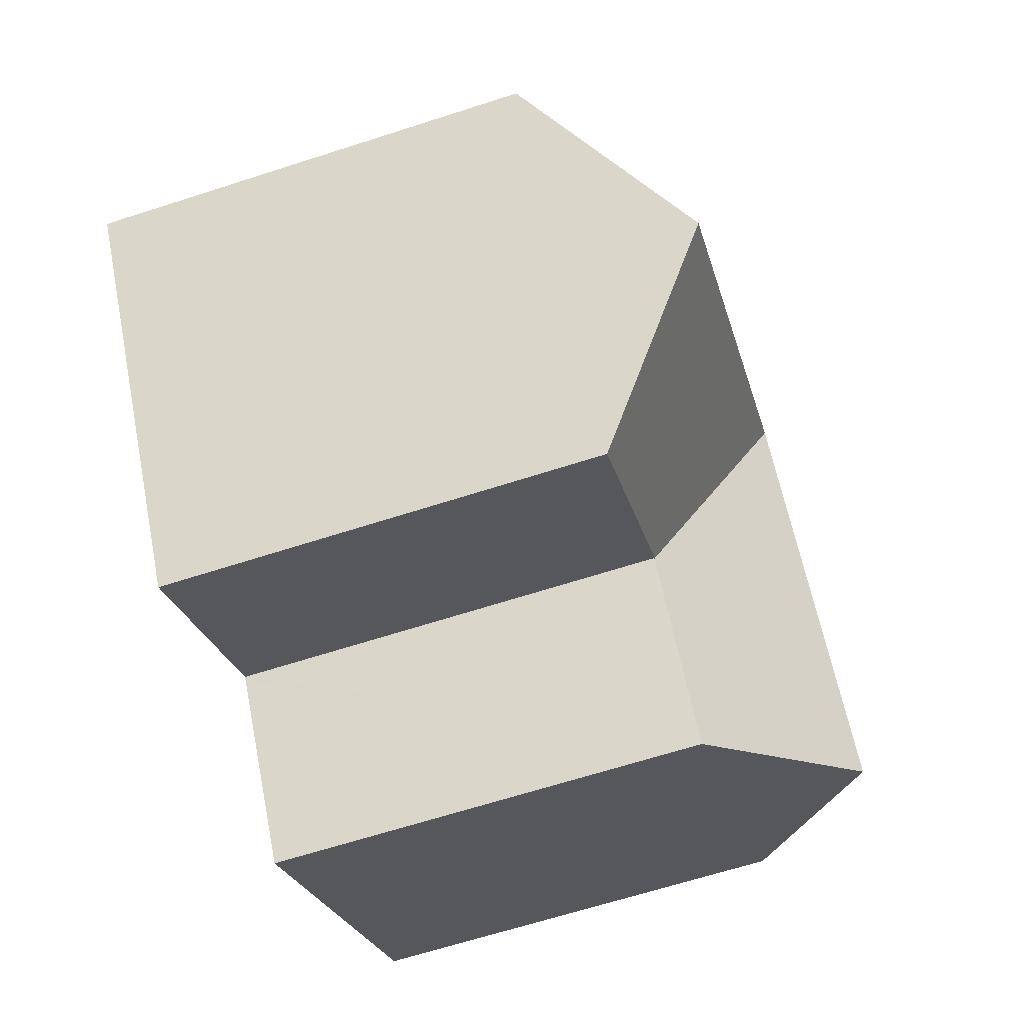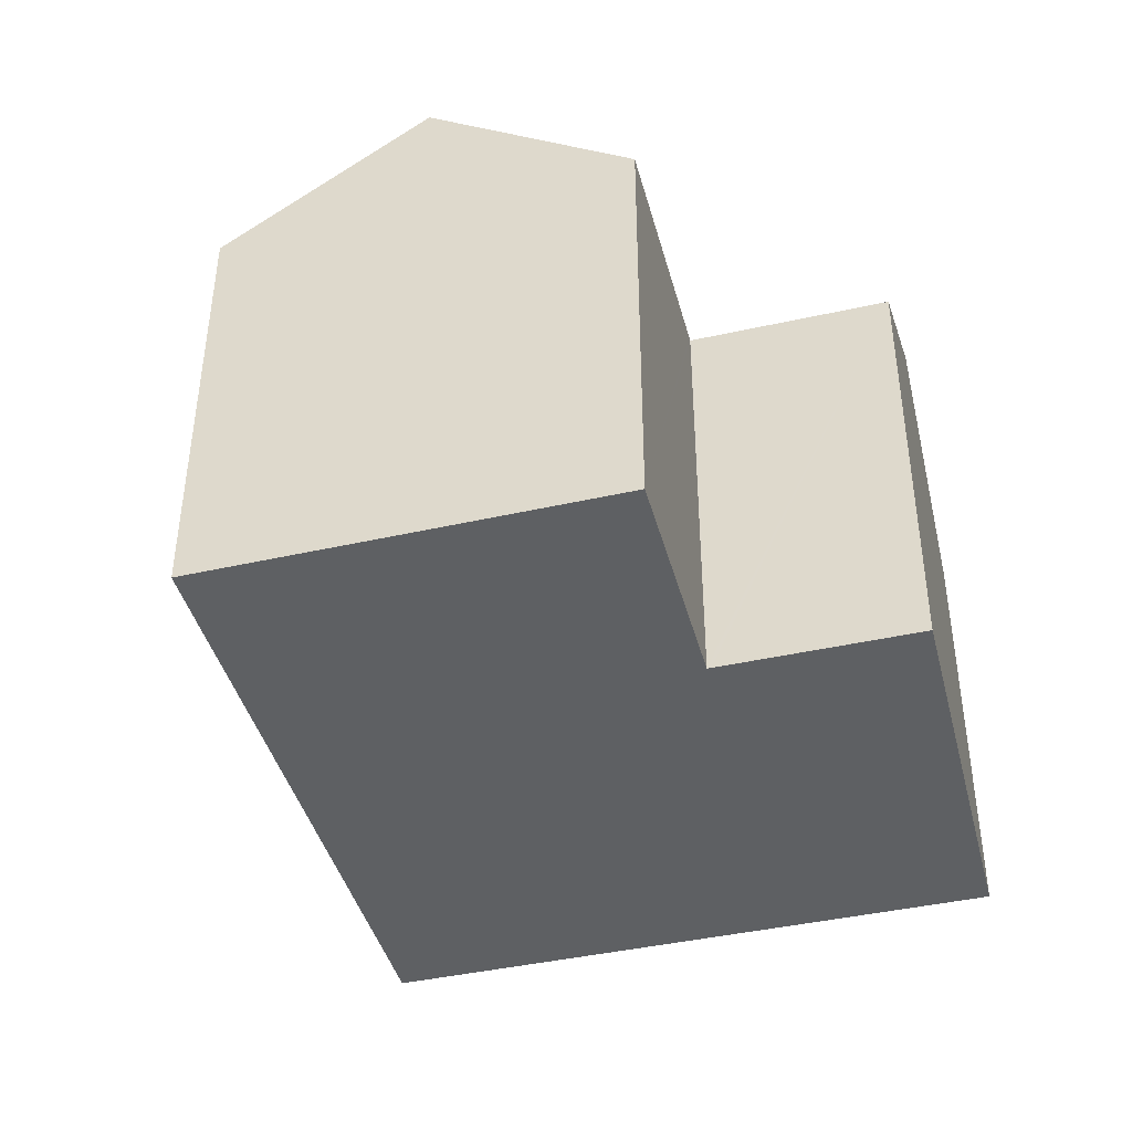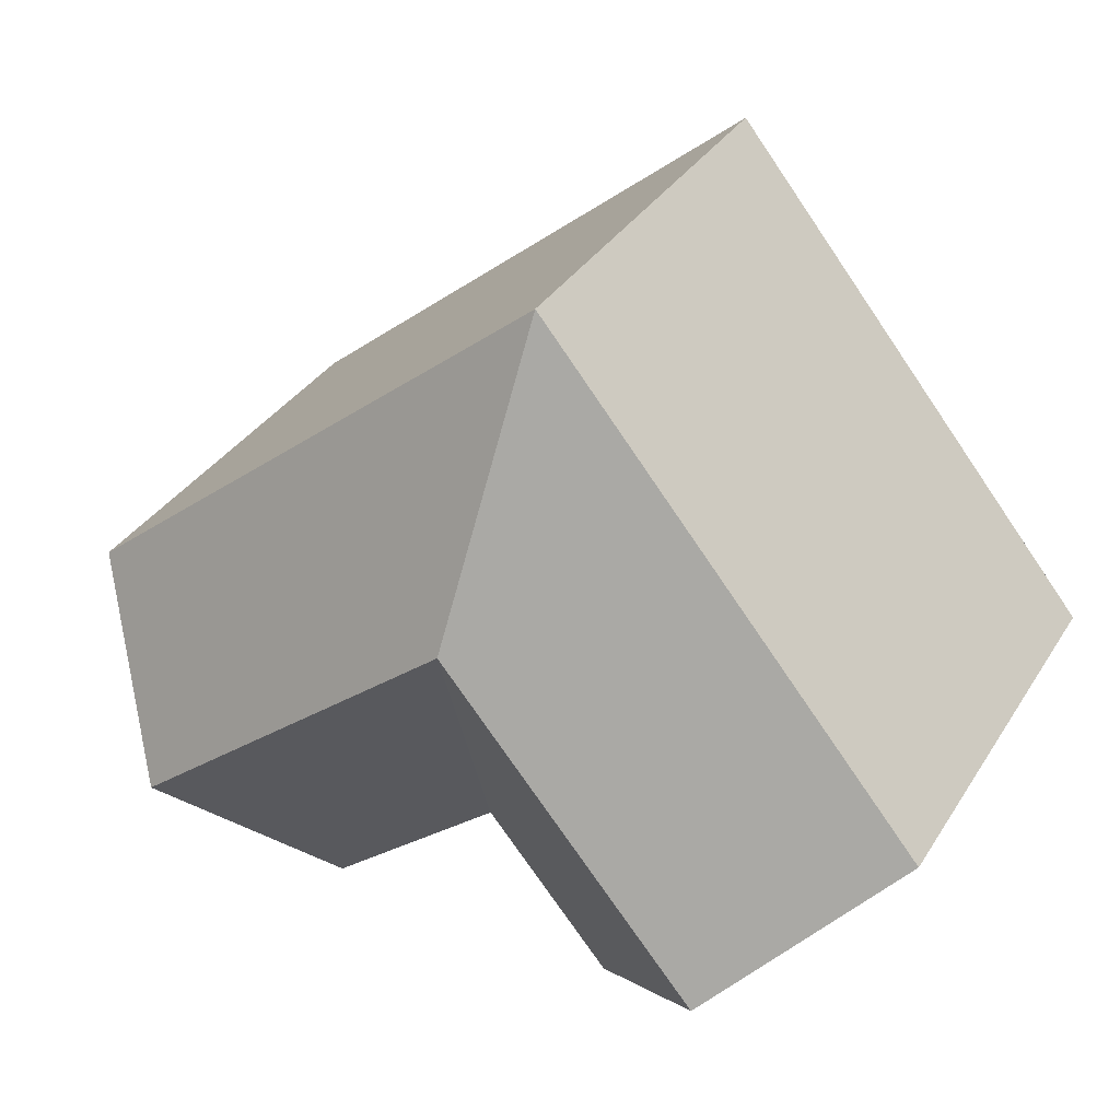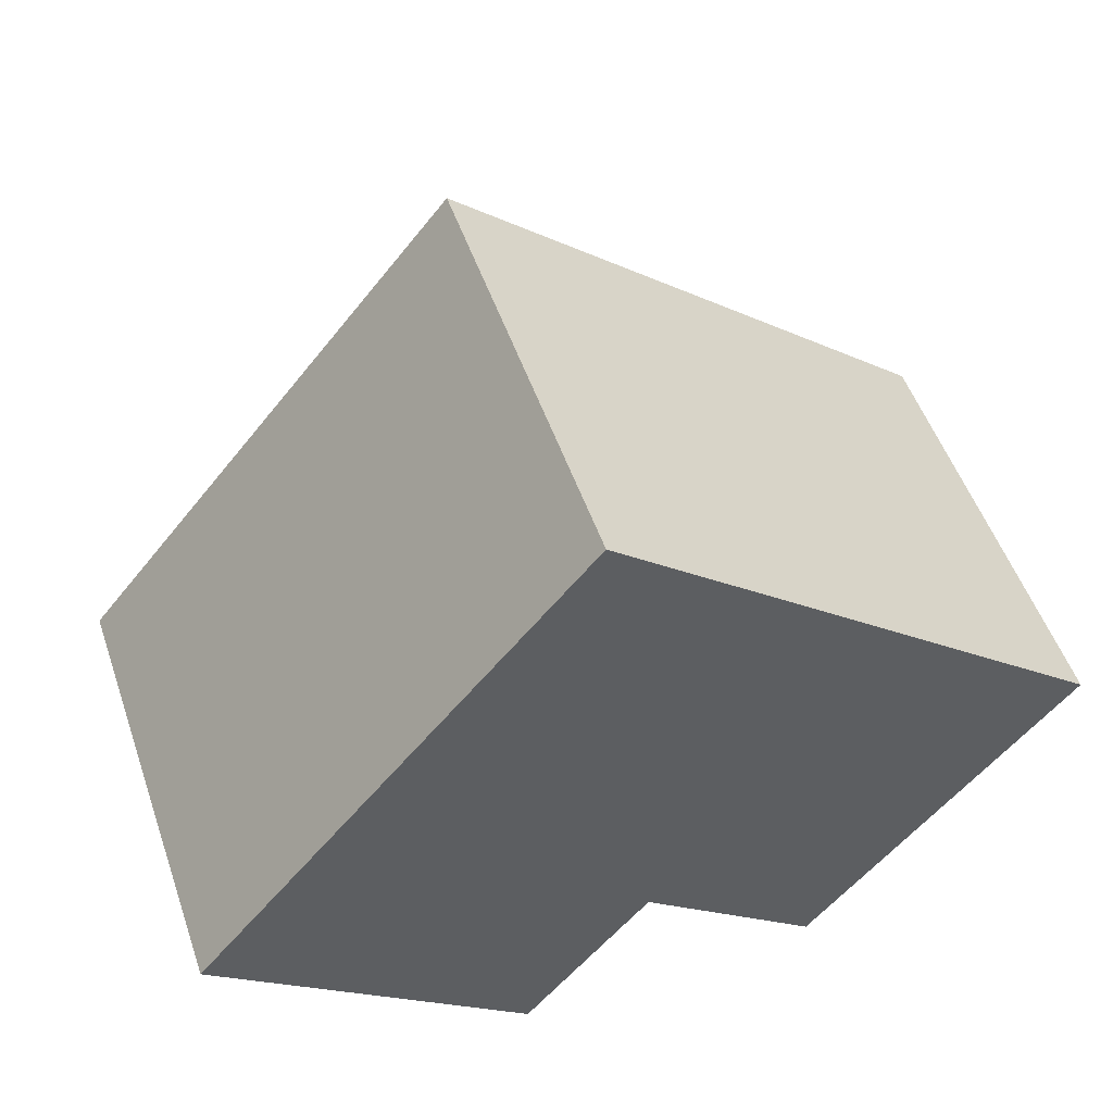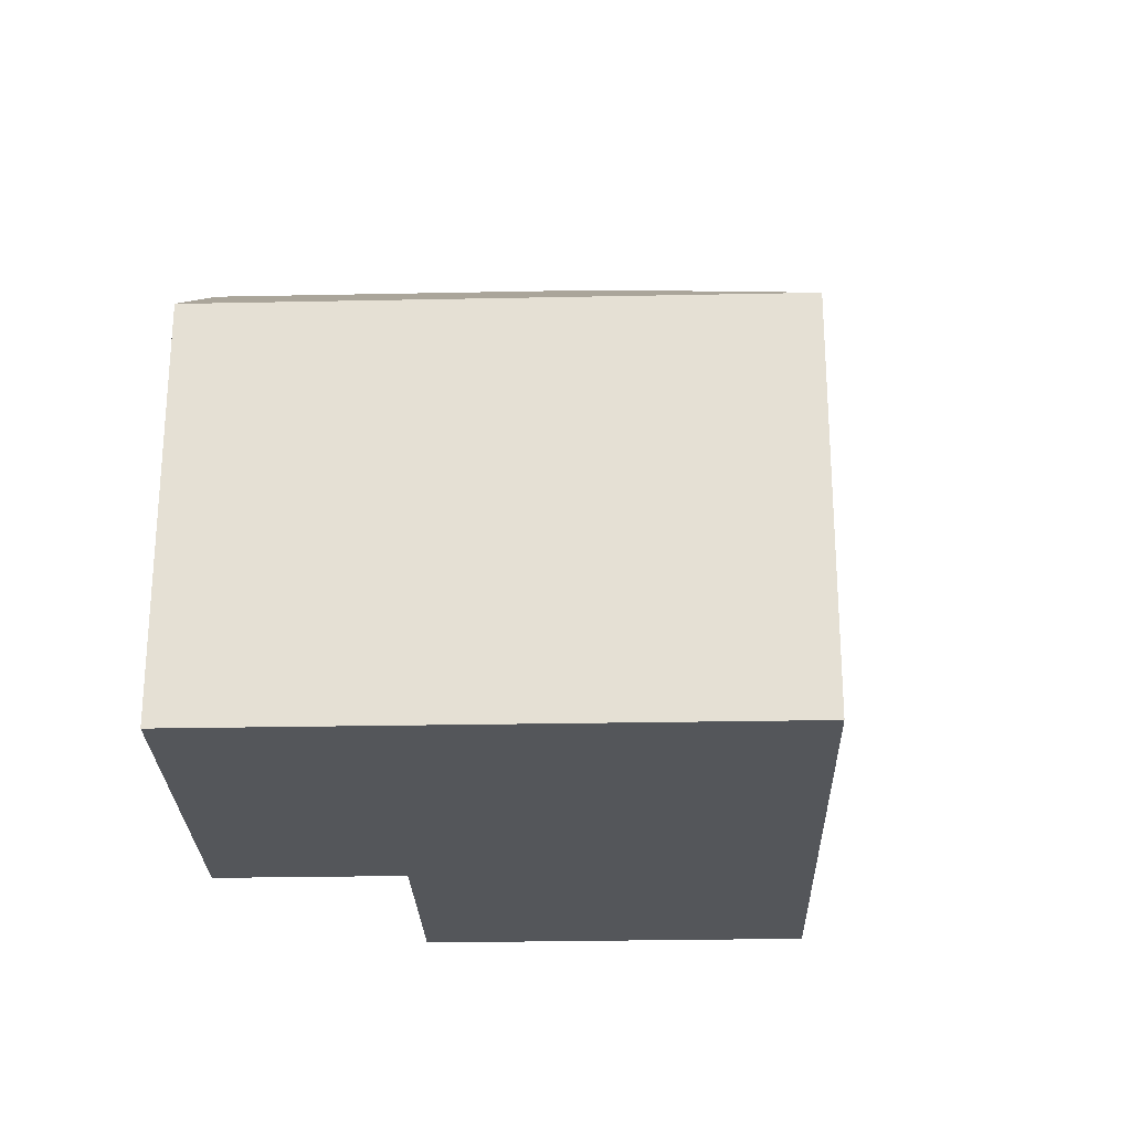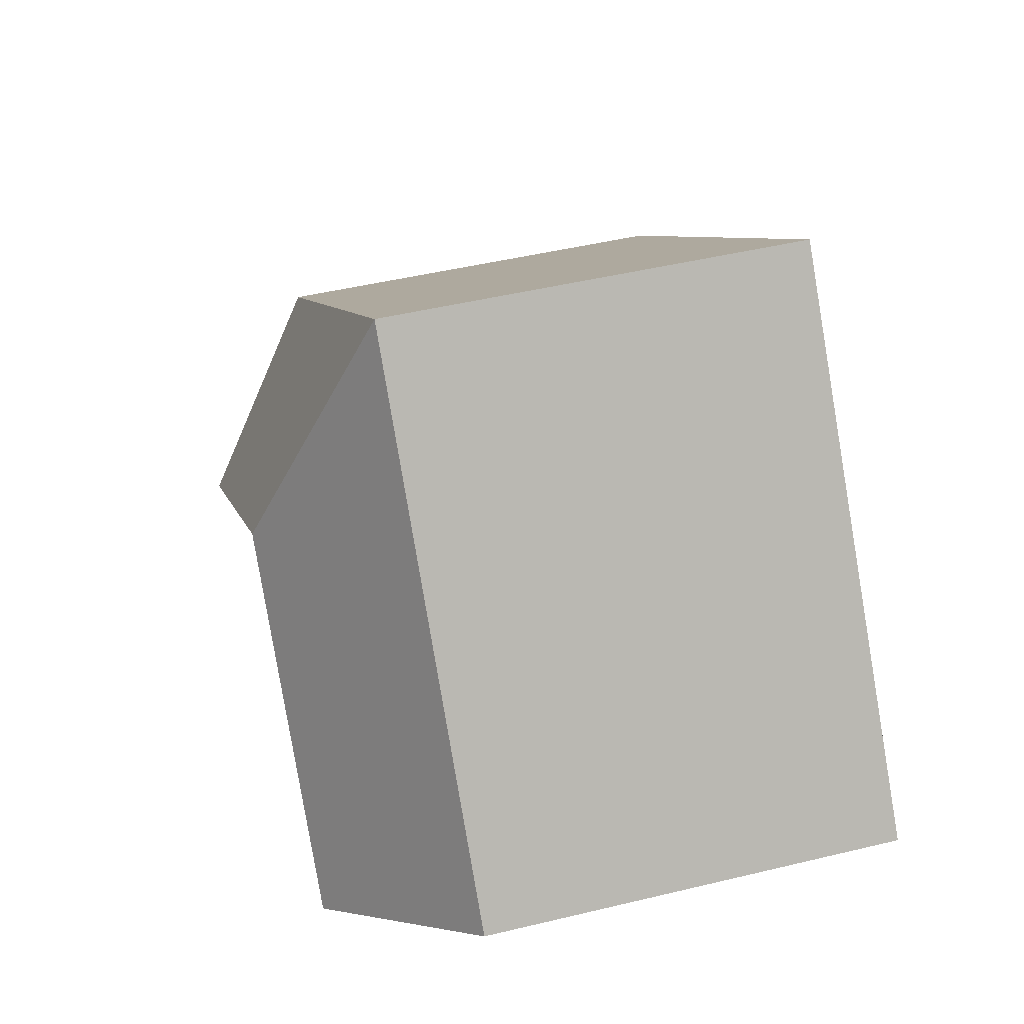
<metadata>
{"format":"obj","ext":"obj","renderer":"f3d","projection":"perspective","resolution":1024,"background":"white","views":[{"elev":-66.2,"azim":107.9,"up":"+Z"},{"elev":-42.5,"azim":144.5,"up":"+Y"},{"elev":34.9,"azim":-152.0,"up":"+Z"},{"elev":51.6,"azim":-18.9,"up":"+Z"},{"elev":-25.4,"azim":-48.5,"up":"+Y"},{"elev":47.9,"azim":-105.1,"up":"+Z"}]}
</metadata>
<code>
v  11.39 11.12 -3.018
v  10.75 14.62 4.605
v  11.45 11.12 -2.949
v  8.152 11.11 -6.941
v  7.272 14.62 0.405
v  4.069 14.62 -3.465
v  11.46 11.13 -2.937
v  0.437 11.5 -0.372
v  0 11.13 6.813e-16
v  3.162 11.13 3.821
v  10.05 11.13 12.14
v  18.35 11.13 5.249
v  14.93 14.62 1.125
v  22.93 11.13 1.442
v  22.55 11.51 0.986
v  19.53 14.62 -2.694
v  11.53 11.13 -2.994
v  16.14 11.14 -6.819
v  8.152 4.25e-16 -6.941
v  4.069 2.122e-16 -3.465
v  0 0 0
v  0.437 2.278e-17 -0.372
v  16.14 4.175e-16 -6.819
v  11.46 1.798e-16 -2.937
v  11.53 1.833e-16 -2.994
v  10.05 -7.437e-16 12.14
v  3.162 -2.34e-16 3.821
v  18.35 -3.214e-16 5.249
v  22.93 -8.83e-17 1.442
v  22.55 -6.038e-17 0.986
v  19.53 1.65e-16 -2.694
v  11.39 1.848e-16 -3.018
v  11.45 1.806e-16 -2.949
g defaultobject
f 1 2 3
f 2 1 4
f 2 4 5
f 5 4 6
f 2 7 3
f 8 5 6
f 5 8 9
f 5 9 10
f 5 10 2
f 2 10 11
f 12 2 11
f 2 12 13
f 13 12 14
f 13 14 15
f 13 15 16
f 17 16 18
f 16 17 13
f 13 17 7
f 13 7 2
f 19 6 4
f 6 19 8
f 8 19 9
f 9 19 20
f 9 20 21
f 21 20 22
f 23 17 18
f 17 23 7
f 7 23 24
f 24 23 25
f 21 10 9
f 10 21 11
f 11 21 26
f 26 21 27
f 26 12 11
f 12 26 14
f 14 26 28
f 14 28 29
f 15 18 16
f 18 15 14
f 18 14 29
f 18 29 23
f 23 29 30
f 23 30 31
f 24 3 7
f 3 24 1
f 1 24 4
f 4 24 32
f 4 32 19
f 32 24 33
f 28 30 29
f 30 28 31
f 31 28 26
f 31 26 23
f 23 26 25
f 25 26 24
f 24 26 27
f 24 27 33
f 33 27 32
f 32 27 19
f 19 27 22
f 22 27 21
f 19 22 20

</code>
